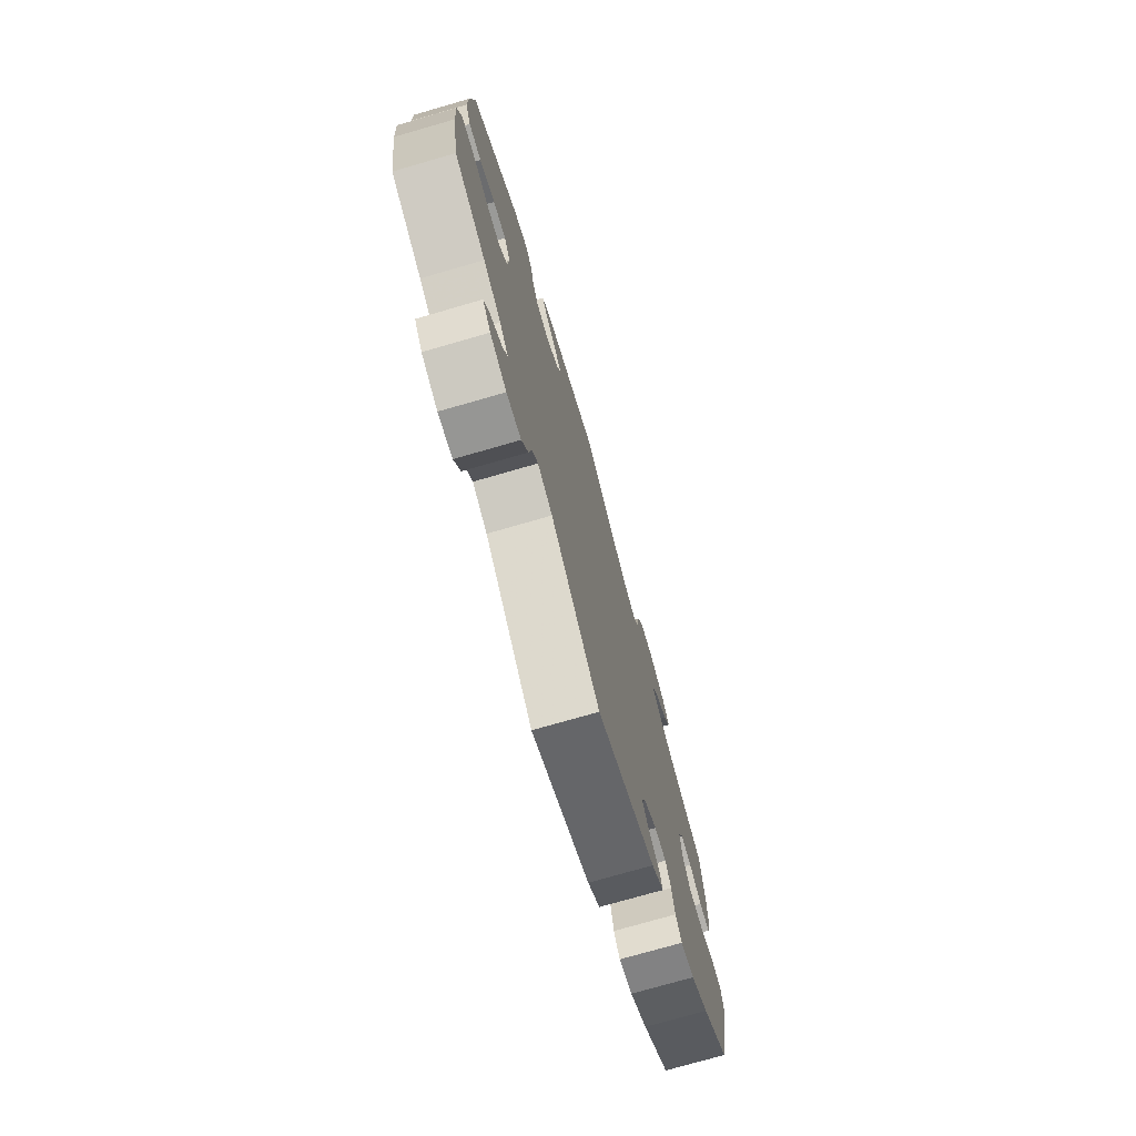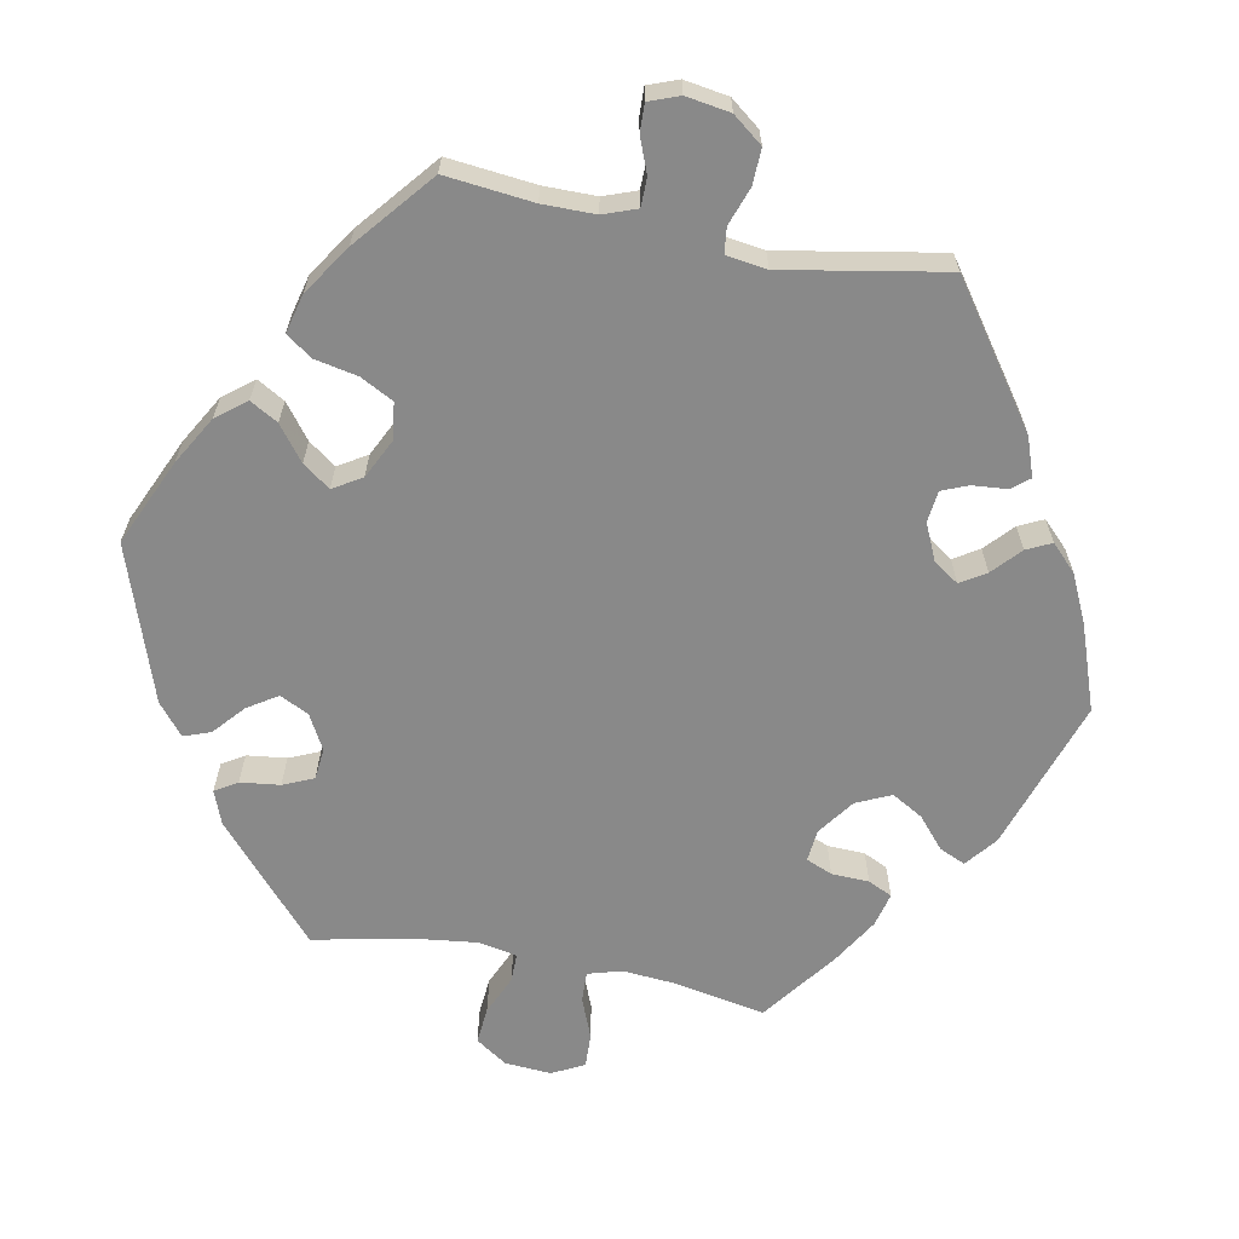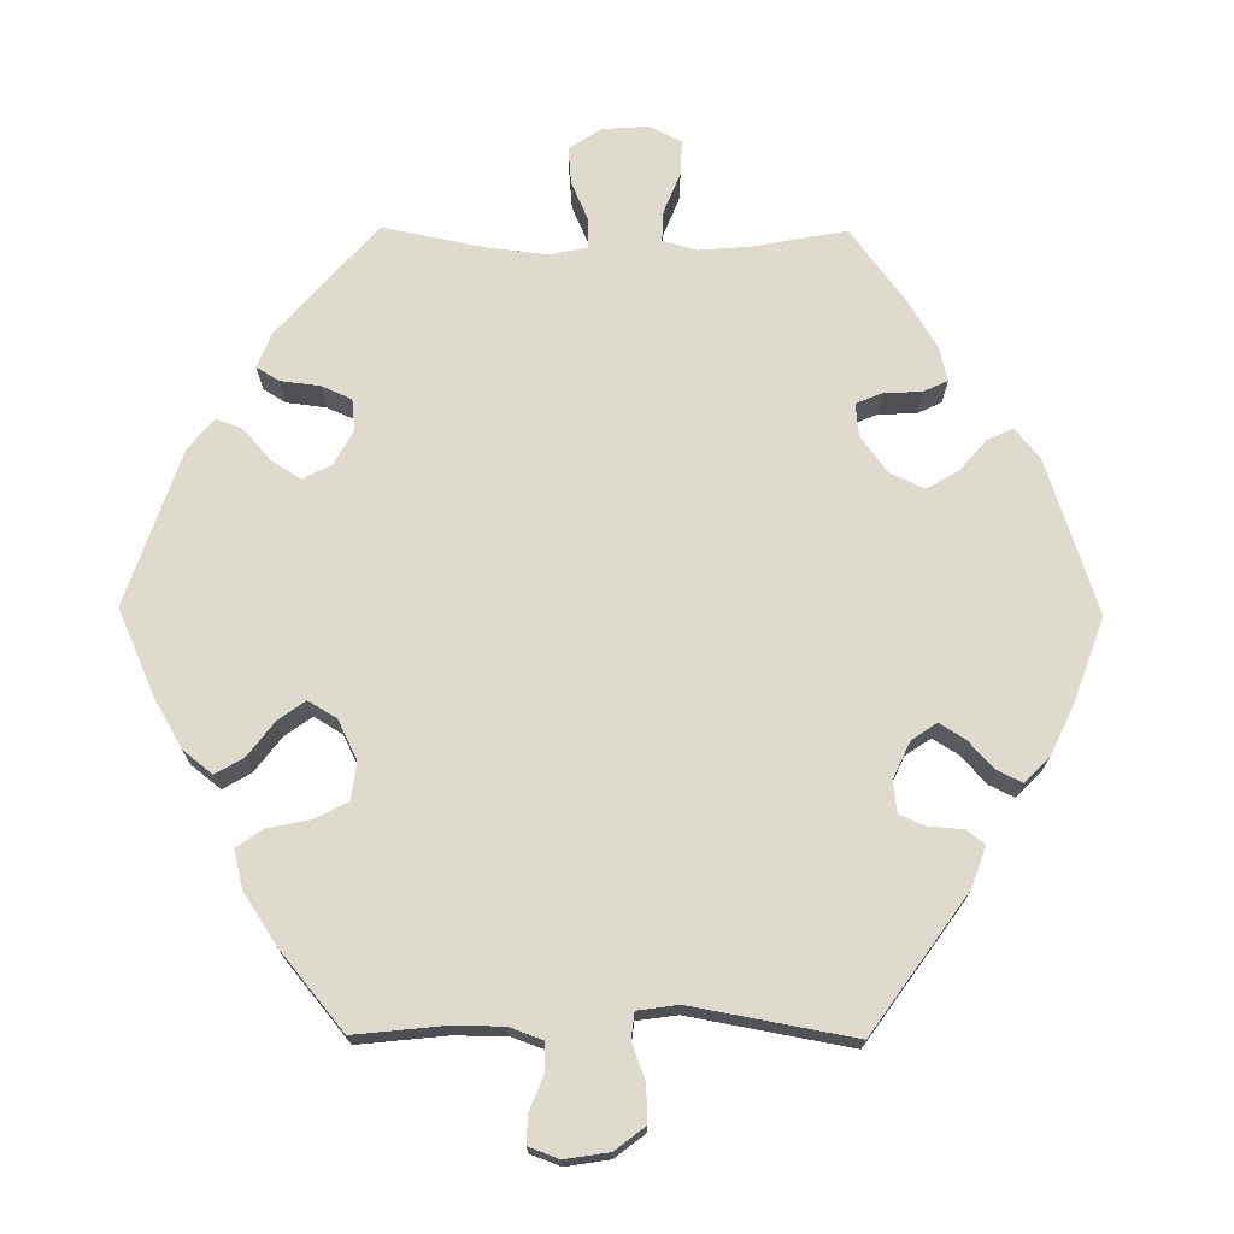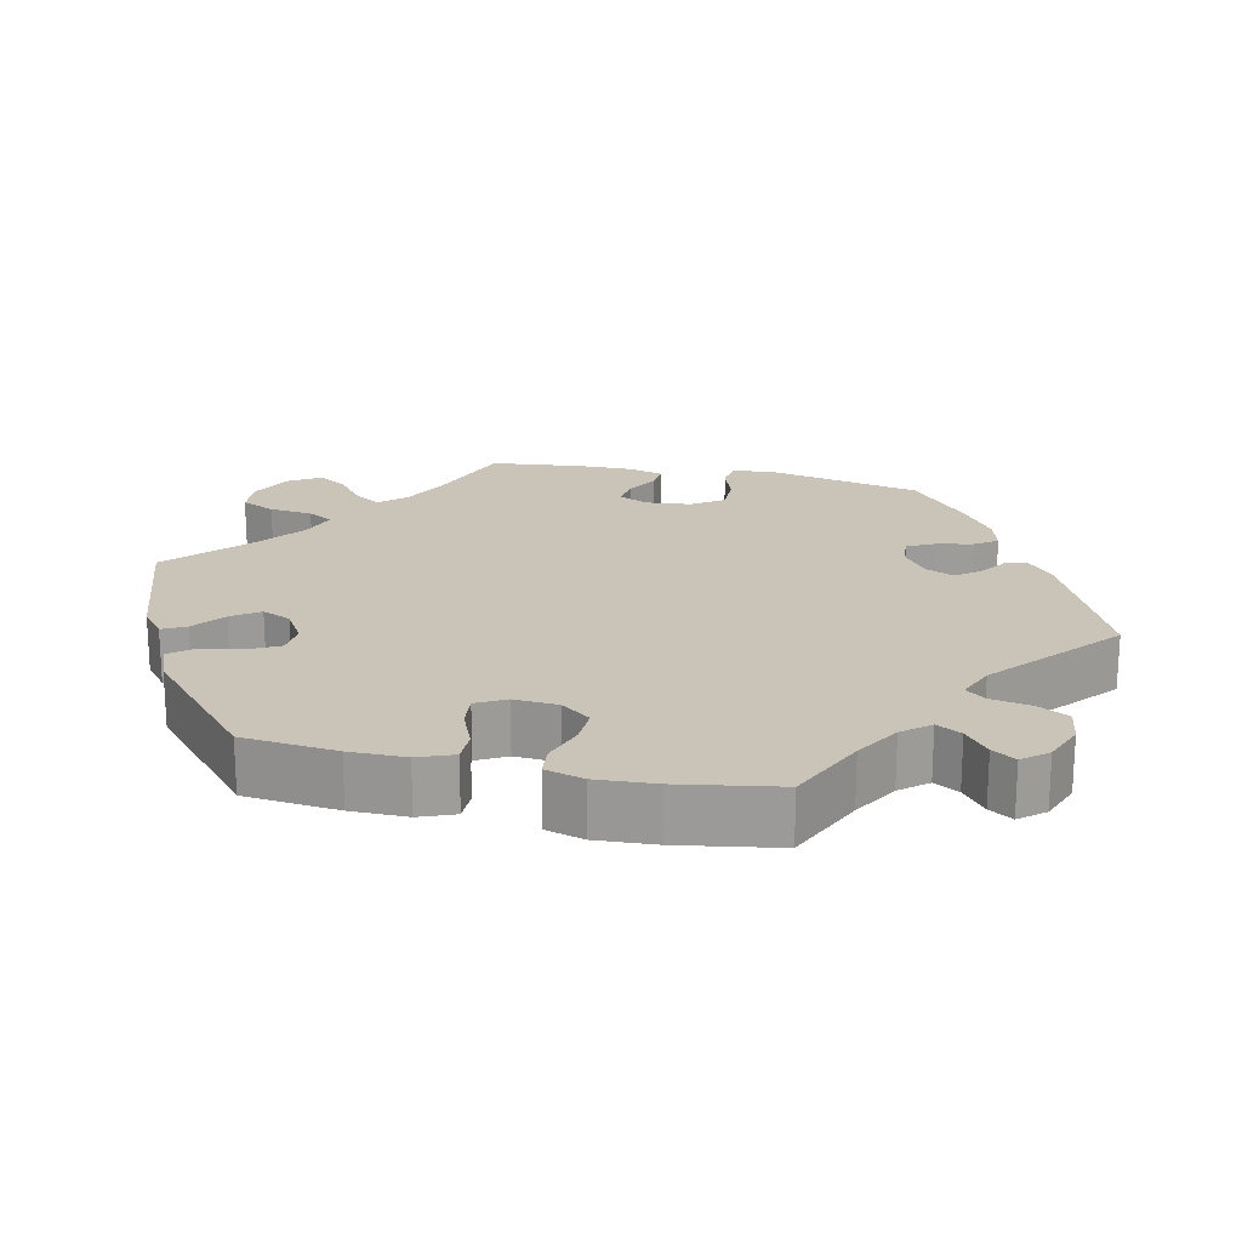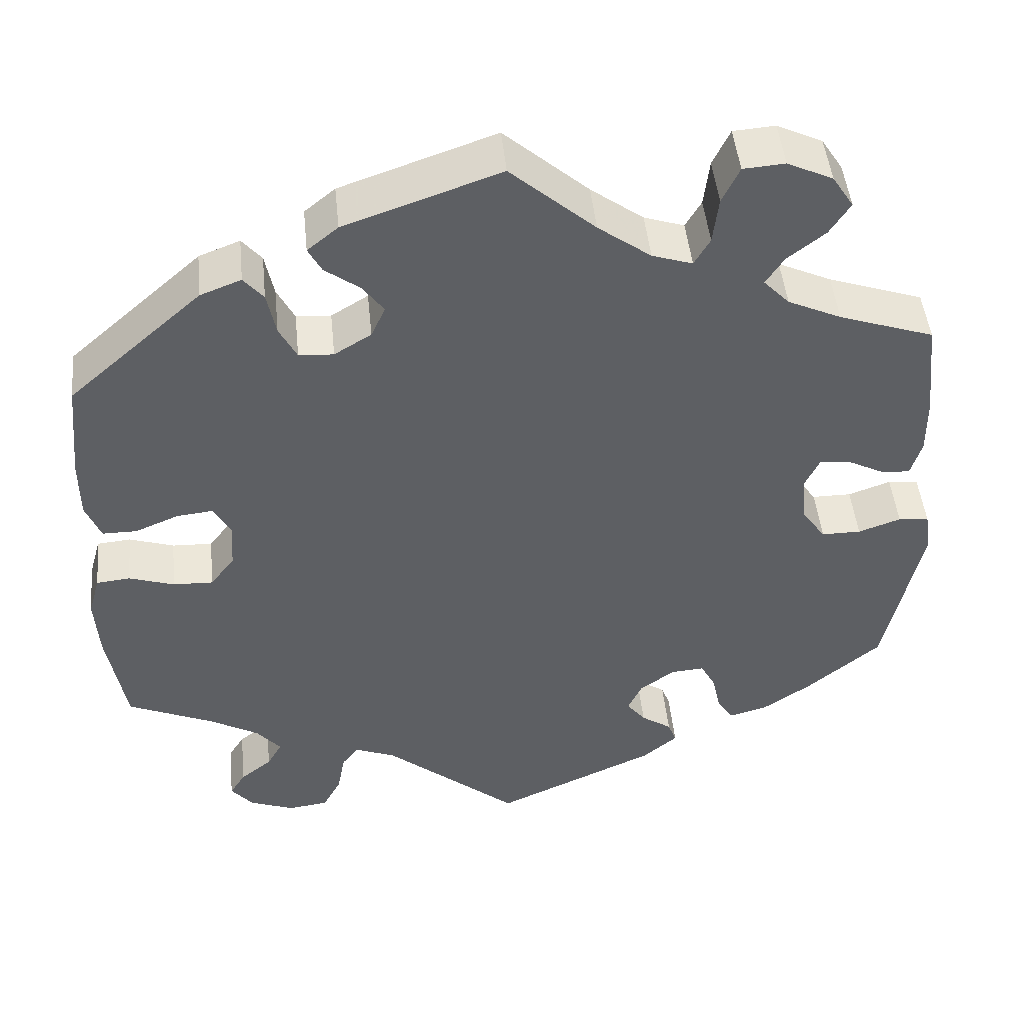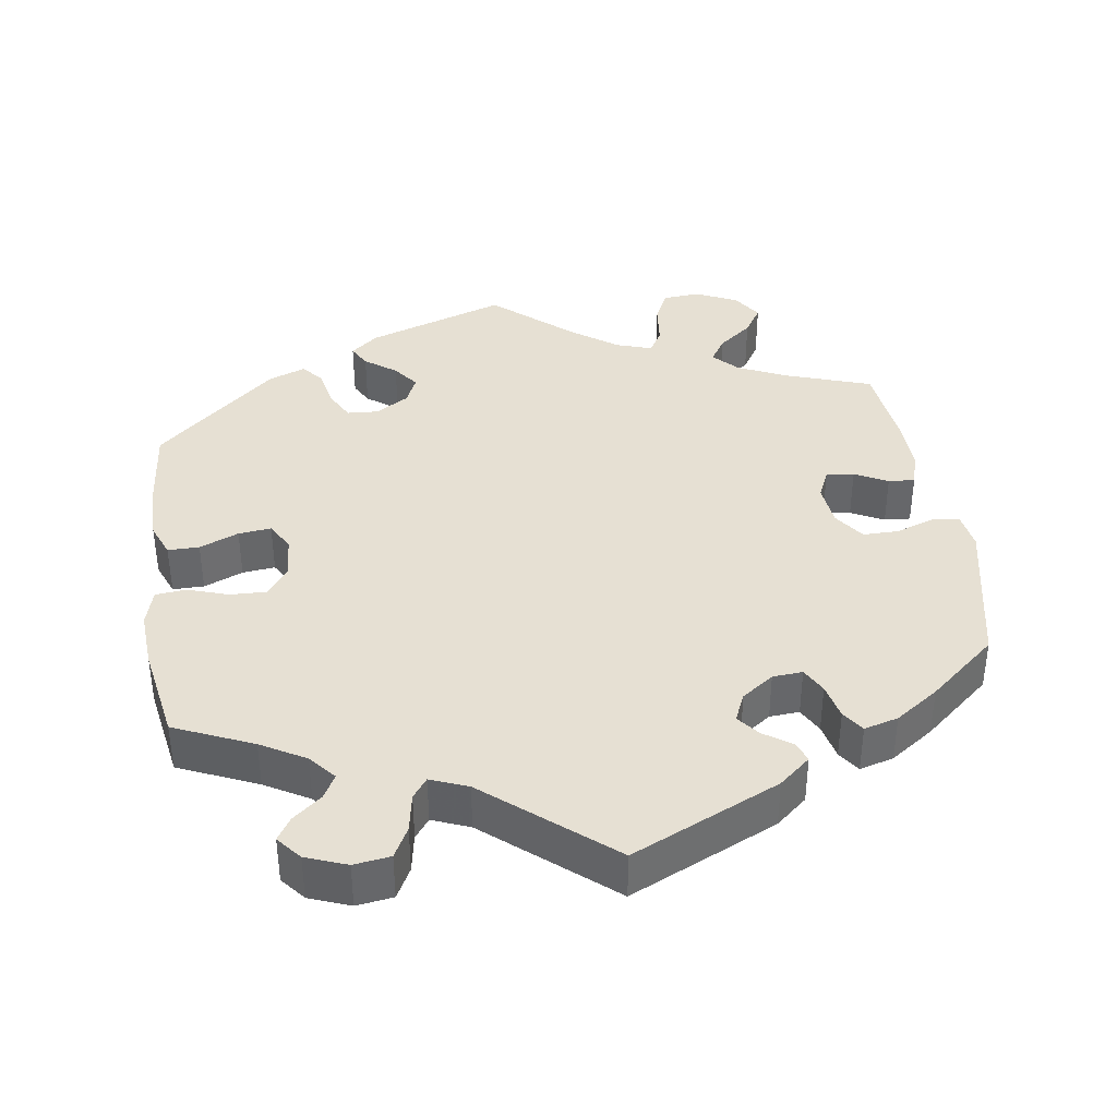
<metadata>
{"format":"obj","ext":"obj","renderer":"f3d","projection":"perspective","resolution":1024,"background":"white","views":[{"elev":-75.0,"azim":106.1,"up":"+Z"},{"elev":-63.2,"azim":139.0,"up":"+Y"},{"elev":71.1,"azim":150.5,"up":"+Y"},{"elev":20.0,"azim":102.7,"up":"+Y"},{"elev":47.6,"azim":174.2,"up":"+Z"},{"elev":38.3,"azim":171.4,"up":"+Y"}]}
</metadata>
<code>
v -0.386 0.07 0.493
v 0.365 0.07 -0.395
v 0.197 0.07 0.552
v -0.412 0.07 0.534
v -0.201 0.07 -0.433
v -0.195 0.07 -0.362
v -0.433 0.07 -0.054
v -0.403 0.07 -0.011
v 0.399 0.07 -0.057
v 0.175 0.07 0.455
v -0.245 0.07 0.493
v -0.301 0.07 -0.363
v -0.107 0.07 0.525
v -0.312 0.07 -0.414
v -0.24 0.07 -0.46
v -0.177 0.07 -0.402
v -0.333 0.07 -0.445
v 0 0.07 -0.62
v -0.251 0.07 -0.489
v 0 0.07 0.62
v -0.207 0.07 -0.526
v -0.174 0.07 0.475
v 0.29 0.07 0.451
v 0.166 0.07 0.378
v 0.236 0.07 0.52
v 0.364 0.07 0.044
v -0.24 0.07 -0.33
v -0.225 0.07 0.458
v 0.367 0.07 0.461
v 0.257 0.07 0.352
v 0.315 0.07 0.481
v -0.537 0.07 -0.035
v 0.56 0.07 -0.174
v -0.552 0.07 0.107
v -0.551 0.07 0.182
v 0.565 0.07 -0.093
v 0.223 0.07 -0.454
v 0.279 0.07 0.395
v -0.282 0.07 -0.327
v -0.442 0.07 -0.39
v 0.55 0.07 -0.04
v 0.487 0.07 0.056
v 0.531 0.07 0.056
v 0.254 0.07 -0.536
v -0.381 0.07 -0.432
v 0.171 0.07 -0.475
v 0.386 0.07 0.084
v 0.427 0.07 -0.359
v 0.537 0.07 -0.31
v -0.416 0.07 0.092
v -0.274 0.07 0.6
v -0.315 0.07 0.419
v 0.507 0.07 -0.036
v 0.385 0.07 -0.564
v 0.537 0.07 0.31
v 0.413 0.07 -0.53
v -0.416 0.07 0.352
v 0.353 0.07 -0.466
v -0.537 0.07 -0.31
v -0.252 0.07 0.553
v -0.501 0.07 0.063
v -0.584 0.07 -0.093
v 0.213 0.07 0.349
v -0.537 0.07 0.31
v 0.244 0.07 -0.482
v -0.338 0.07 0.455
v 0.55 0.07 0.104
v 0.432 0.07 0.079
v 0.393 0.07 -0.498
v -0.576 0.07 -0.039
v 0.148 0.07 0.418
v -0.397 0.07 0.051
v -0.348 0.07 0.384
v -0.385 0.07 0.576
v -0.455 0.07 0.087
v 0.219 0.07 0.488
v -0.538 0.07 0.06
v 0.328 0.07 -0.586
v -0.483 0.07 -0.054
v 0.277 0.07 -0.579
v 0.334 0.07 -0.432
v -0.327 0.07 0.604
v 0.368 0.07 -0.016
v 0.45 0.07 -0.055
v 0.55 0.07 0.181
v -0.386 -0 0.493
v 0.365 -0 -0.395
v 0.197 -0 0.552
v -0.412 -0 0.534
v -0.201 -0 -0.433
v -0.195 -0 -0.362
v -0.433 -0 -0.054
v -0.403 -0 -0.011
v 0.399 -0 -0.057
v 0.175 -0 0.455
v -0.245 -0 0.493
v -0.301 -0 -0.363
v -0.107 -0 0.525
v -0.312 -0 -0.414
v -0.24 -0 -0.46
v -0.177 -0 -0.402
v -0.333 -0 -0.445
v 0 -0 -0.62
v -0.251 -0 -0.489
v 0 -0 0.62
v -0.207 -0 -0.526
v -0.174 -0 0.475
v 0.29 -0 0.451
v 0.166 -0 0.378
v 0.236 -0 0.52
v 0.364 -0 0.044
v -0.24 -0 -0.33
v -0.225 -0 0.458
v 0.367 -0 0.461
v 0.257 -0 0.352
v 0.315 -0 0.481
v -0.537 -0 -0.035
v 0.56 -0 -0.174
v -0.552 -0 0.107
v -0.551 -0 0.182
v 0.565 -0 -0.093
v 0.223 -0 -0.454
v 0.279 -0 0.395
v -0.282 -0 -0.327
v -0.442 -0 -0.39
v 0.55 -0 -0.04
v 0.487 -0 0.056
v 0.531 -0 0.056
v 0.254 -0 -0.536
v -0.381 -0 -0.432
v 0.171 -0 -0.475
v 0.386 -0 0.084
v 0.427 -0 -0.359
v 0.537 -0 -0.31
v -0.416 -0 0.092
v -0.274 -0 0.6
v -0.315 -0 0.419
v 0.507 -0 -0.036
v 0.385 -0 -0.564
v 0.537 -0 0.31
v 0.413 -0 -0.53
v -0.416 -0 0.352
v 0.353 -0 -0.466
v -0.537 -0 -0.31
v -0.252 -0 0.553
v -0.501 -0 0.063
v -0.584 -0 -0.093
v 0.213 -0 0.349
v -0.537 -0 0.31
v 0.244 -0 -0.482
v -0.338 -0 0.455
v 0.55 -0 0.104
v 0.432 -0 0.079
v 0.393 -0 -0.498
v -0.576 -0 -0.039
v 0.148 -0 0.418
v -0.397 -0 0.051
v -0.348 -0 0.384
v -0.385 -0 0.576
v -0.455 -0 0.087
v 0.219 -0 0.488
v -0.538 -0 0.06
v 0.328 -0 -0.586
v -0.483 -0 -0.054
v 0.277 -0 -0.579
v 0.334 -0 -0.432
v -0.327 -0 0.604
v 0.368 -0 -0.016
v 0.45 -0 -0.055
v 0.55 -0 0.181
f 38 23 31 29
f 30 38 29 55
f 63 30 55 85
f 3 25 76 10
f 13 20 3 10
f 22 13 10 71
f 28 22 71 24
f 82 51 60 11
f 82 11 28
f 74 82 28
f 66 1 4 74
f 52 66 74 28
f 73 52 28 24
f 34 35 64 57
f 75 61 77 34
f 50 75 34 57
f 72 50 57 73
f 62 70 32 79
f 62 79 7
f 59 62 7
f 40 59 7 8
f 12 14 17 45
f 39 12 45 40
f 21 19 15 5
f 46 18 21 5
f 37 46 5 16
f 78 80 44 65
f 78 65 37
f 54 78 37
f 58 69 56 54
f 81 58 54 37
f 2 81 37 16
f 36 33 49 48
f 84 53 41 36
f 9 84 36 48
f 83 9 48 2
f 67 43 42 68
f 63 85 67 68
f 63 68 47
f 24 63 47 26
f 8 72 73 24
f 39 40 8 24
f 27 39 24 26
f 6 27 26 83
f 83 2 16 6
f 114 116 108 123
f 140 114 123 115
f 170 140 115 148
f 95 161 110 88
f 95 88 105 98
f 156 95 98 107
f 109 156 107 113
f 96 145 136 167
f 113 96 167
f 113 167 159
f 159 89 86 151
f 113 159 151 137
f 109 113 137 158
f 142 149 120 119
f 119 162 146 160
f 142 119 160 135
f 158 142 135 157
f 164 117 155 147
f 92 164 147
f 92 147 144
f 93 92 144 125
f 130 102 99 97
f 125 130 97 124
f 90 100 104 106
f 90 106 103 131
f 101 90 131 122
f 150 129 165 163
f 122 150 163
f 122 163 139
f 139 141 154 143
f 122 139 143 166
f 101 122 166 87
f 133 134 118 121
f 121 126 138 169
f 133 121 169 94
f 87 133 94 168
f 153 127 128 152
f 153 152 170 148
f 132 153 148
f 111 132 148 109
f 109 158 157 93
f 109 93 125 124
f 111 109 124 112
f 168 111 112 91
f 91 101 87 168
f 85 170 152 67
f 67 152 128 43
f 43 128 127 42
f 42 127 153 68
f 68 153 132 47
f 47 132 111 26
f 26 111 168 83
f 83 168 94 9
f 9 94 169 84
f 84 169 138 53
f 53 138 126 41
f 41 126 121 36
f 36 121 118 33
f 33 118 134 49
f 49 134 133 48
f 48 133 87 2
f 2 87 166 81
f 81 166 143 58
f 58 143 154 69
f 69 154 141 56
f 56 141 139 54
f 54 139 163 78
f 78 163 165 80
f 80 165 129 44
f 44 129 150 65
f 65 150 122 37
f 37 122 131 46
f 46 131 103 18
f 18 103 106 21
f 21 106 104 19
f 19 104 100 15
f 15 100 90 5
f 5 90 101 16
f 16 101 91 6
f 6 91 112 27
f 27 112 124 39
f 39 124 97 12
f 12 97 99 14
f 14 99 102 17
f 17 102 130 45
f 45 130 125 40
f 40 125 144 59
f 59 144 147 62
f 62 147 155 70
f 70 155 117 32
f 32 117 164 79
f 79 164 92 7
f 7 92 93 8
f 8 93 157 72
f 72 157 135 50
f 50 135 160 75
f 75 160 146 61
f 61 146 162 77
f 77 162 119 34
f 34 119 120 35
f 35 120 149 64
f 64 149 142 57
f 57 142 158 73
f 73 158 137 52
f 52 137 151 66
f 66 151 86 1
f 1 86 89 4
f 4 89 159 74
f 74 159 167 82
f 82 167 136 51
f 51 136 145 60
f 60 145 96 11
f 11 96 113 28
f 28 113 107 22
f 22 107 98 13
f 13 98 105 20
f 20 105 88 3
f 3 88 110 25
f 25 110 161 76
f 76 161 95 10
f 10 95 156 71
f 71 156 109 24
f 24 109 148 63
f 63 148 115 30
f 30 115 123 38
f 38 123 108 23
f 23 108 116 31
f 31 116 114 29
f 29 114 140 55
f 55 140 170 85

</code>
